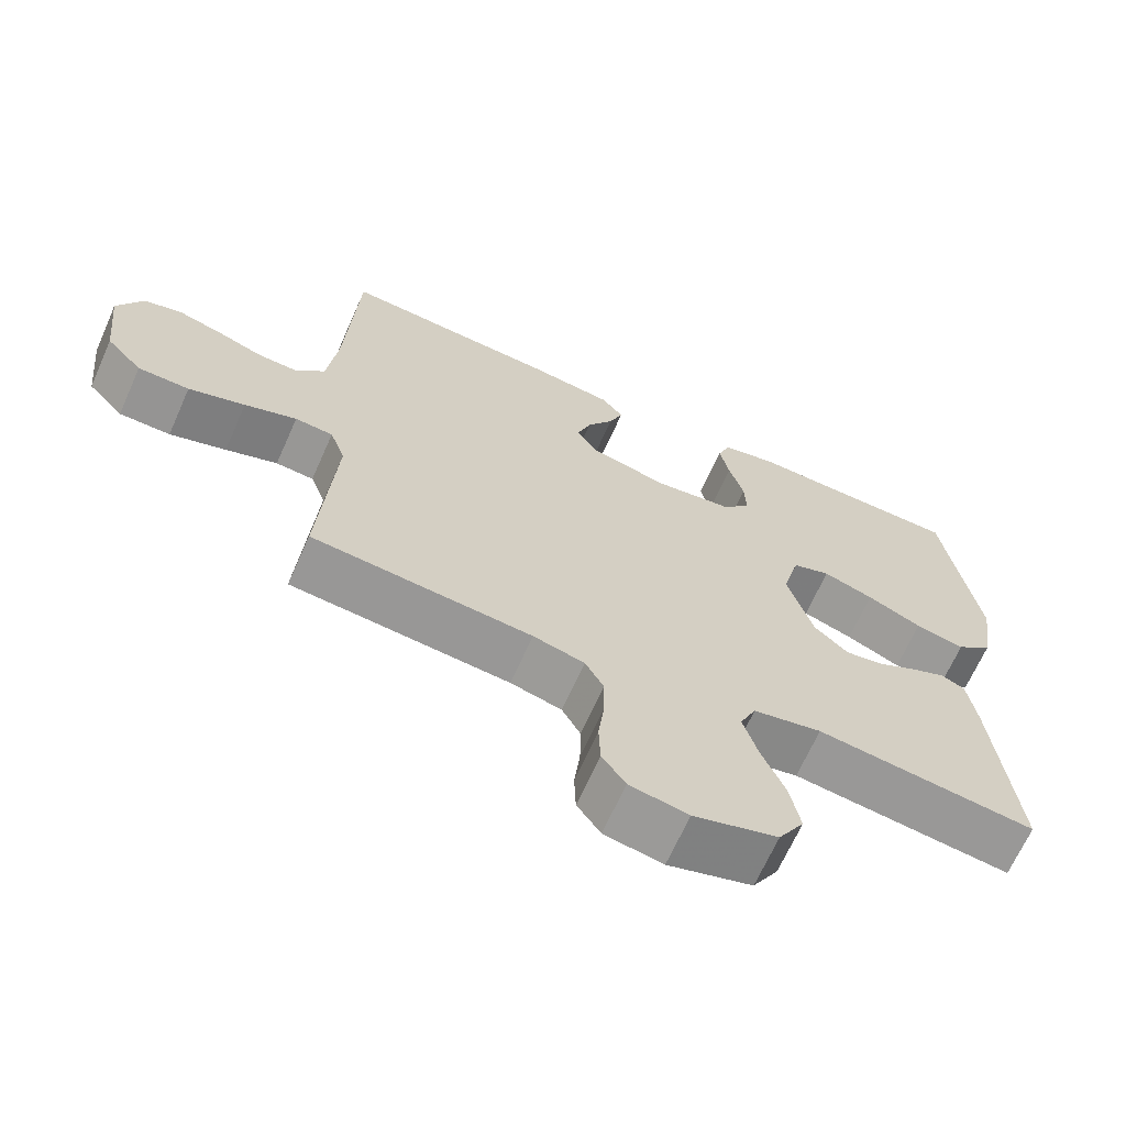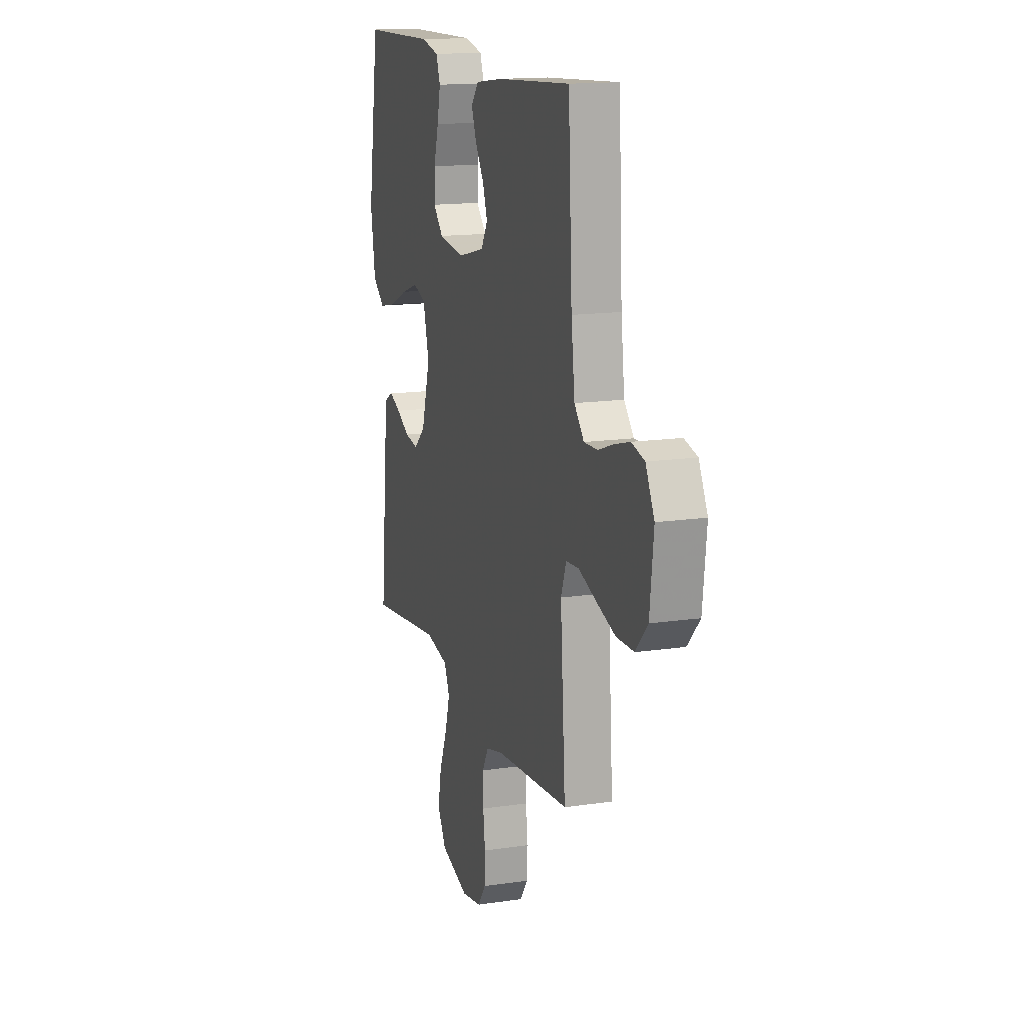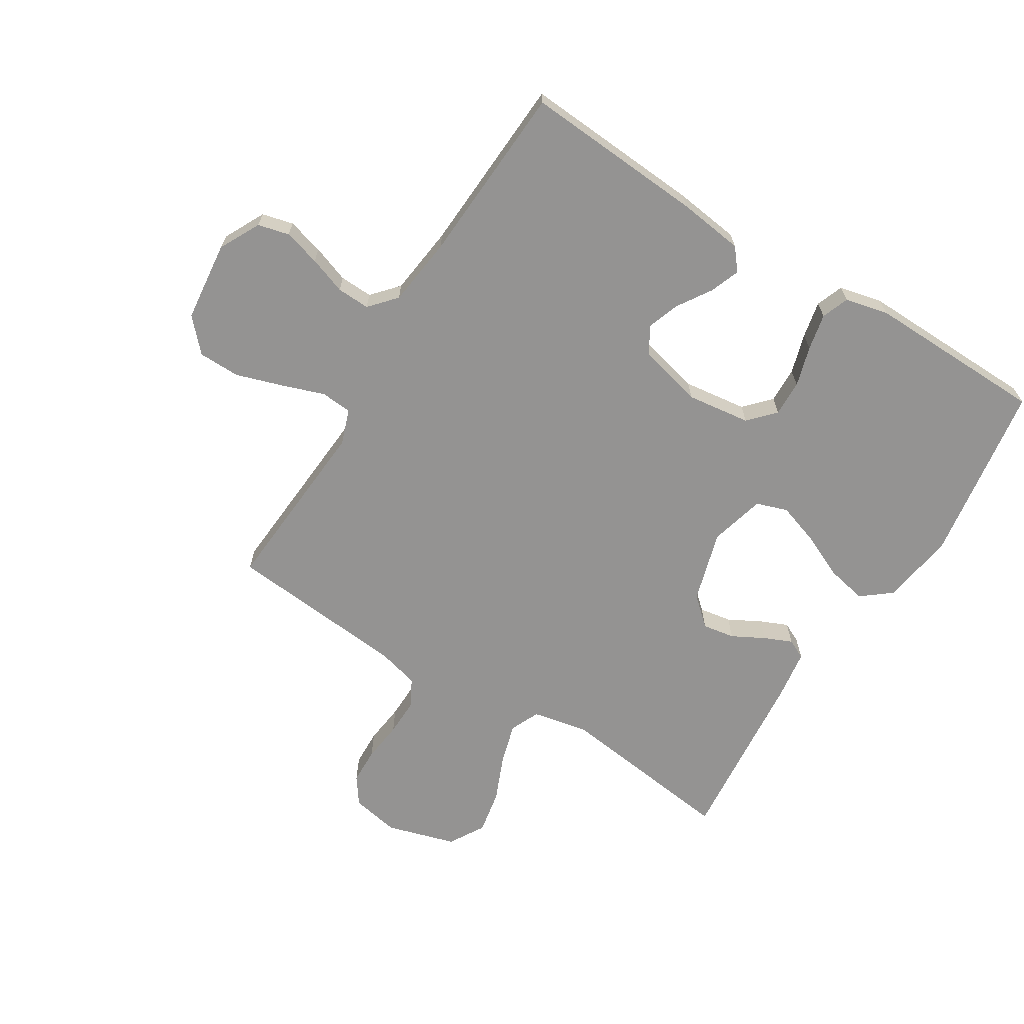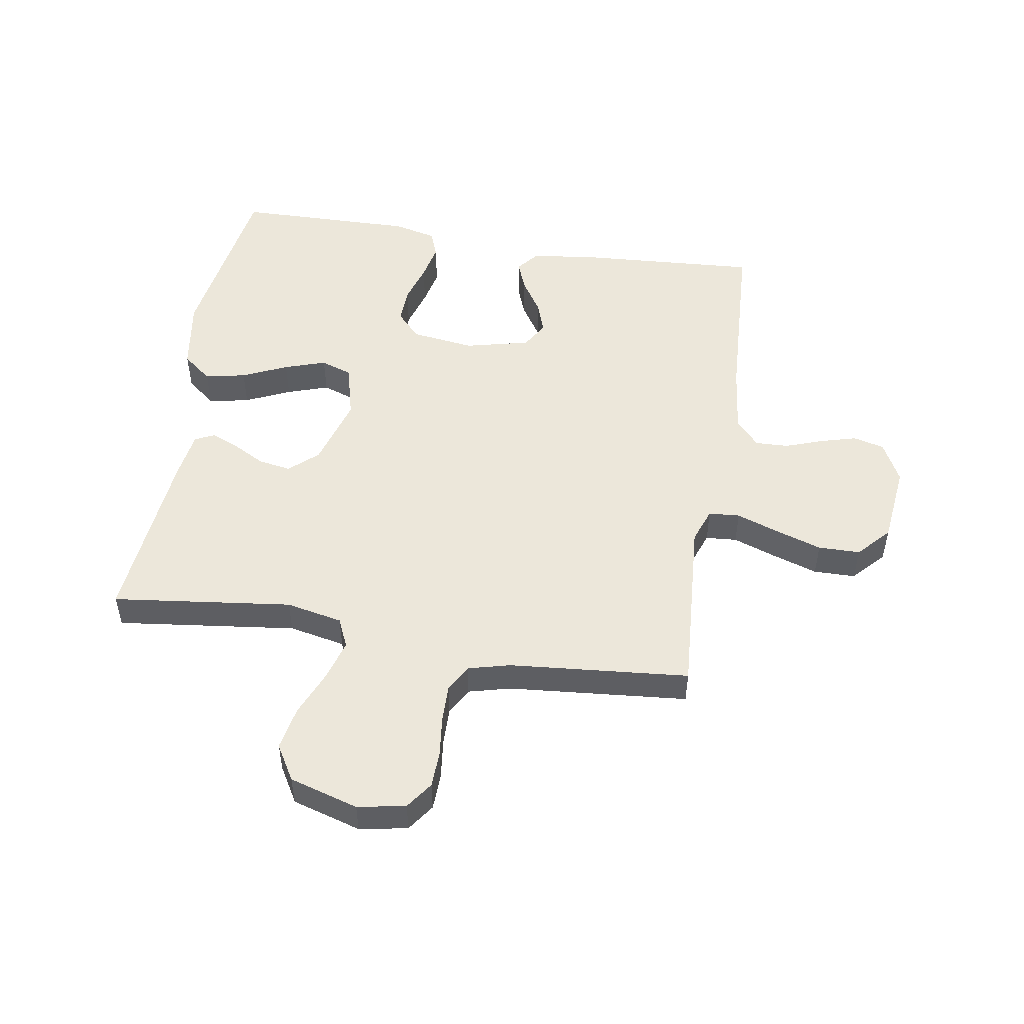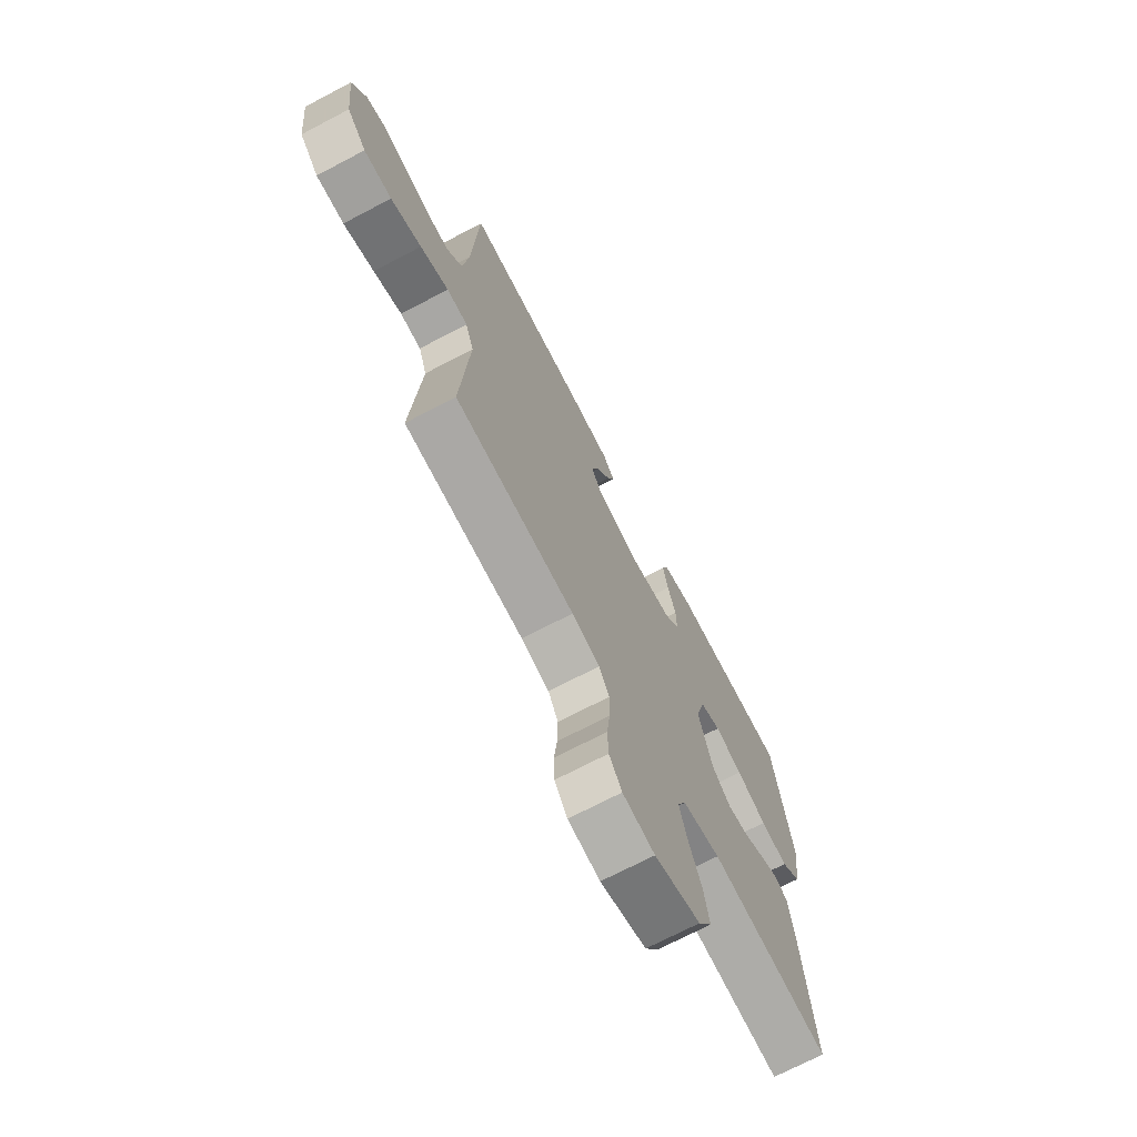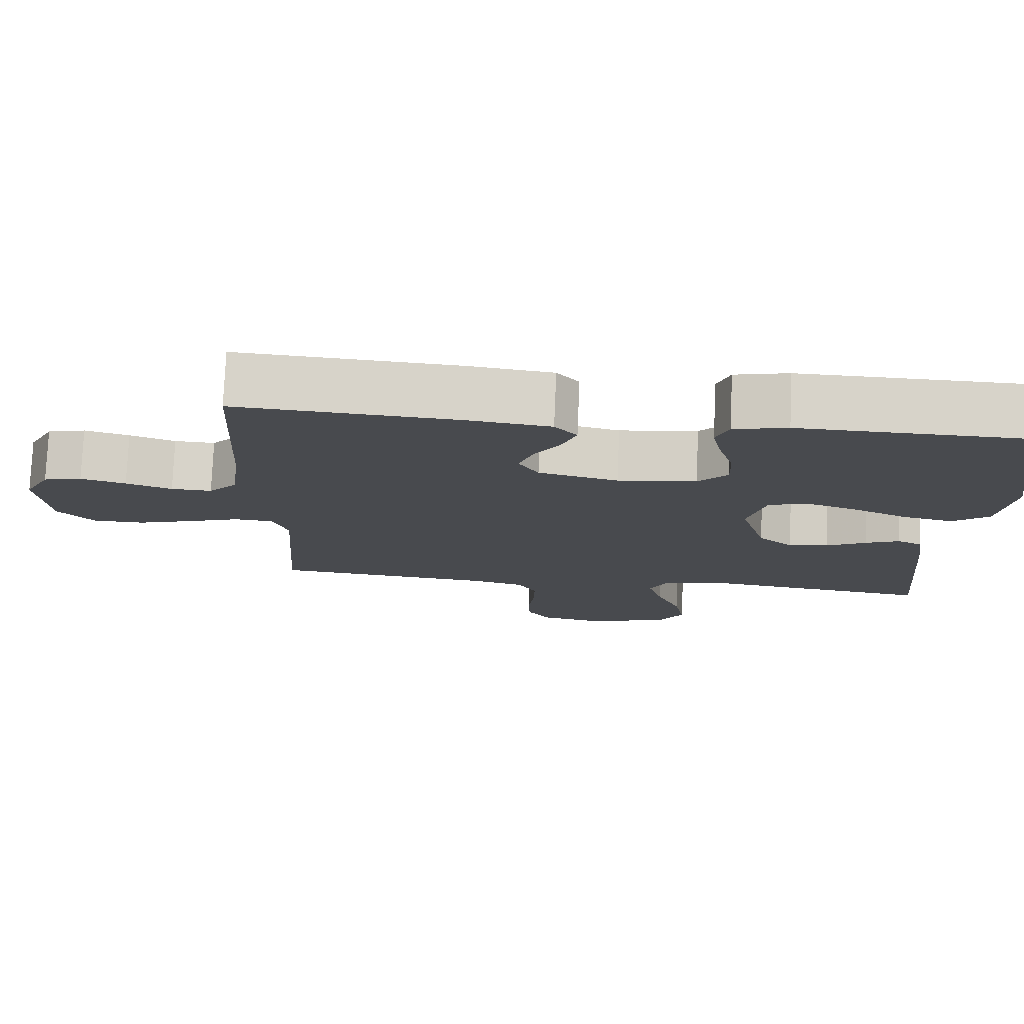
<metadata>
{"format":"obj","ext":"obj","renderer":"f3d","projection":"perspective","resolution":1024,"background":"white","views":[{"elev":-67.0,"azim":-24.0,"up":"+Z"},{"elev":15.1,"azim":-107.5,"up":"+Z"},{"elev":-66.8,"azim":-31.9,"up":"+Y"},{"elev":50.8,"azim":-170.7,"up":"+Y"},{"elev":-71.0,"azim":-62.3,"up":"+Z"},{"elev":77.0,"azim":2.4,"up":"+Z"}]}
</metadata>
<code>
v -0.5 0.07 0.5
v -0.2 0.07 0.48
v -0.09 0.07 0.466
v -0.06 0.07 0.43
v -0.079 0.07 0.38
v -0.115 0.07 0.324
v -0.134 0.07 0.27
v -0.107 0.07 0.225
v 0 0.07 0.199
v 0.106 0.07 0.213
v 0.146 0.07 0.256
v 0.144 0.07 0.316
v 0.124 0.07 0.383
v 0.111 0.07 0.444
v 0.128 0.07 0.489
v 0.2 0.07 0.506
v 0.5 0.07 0.5
v 0.546 0.07 0.2
v 0.527 0.07 0.078
v 0.478 0.07 0.039
v 0.41 0.07 0.053
v 0.335 0.07 0.087
v 0.266 0.07 0.11
v 0.214 0.07 0.092
v 0.19 0.07 0
v 0.225 0.07 -0.119
v 0.272 0.07 -0.161
v 0.326 0.07 -0.152
v 0.38 0.07 -0.123
v 0.426 0.07 -0.103
v 0.459 0.07 -0.119
v 0.471 0.07 -0.2
v 0.5 0.07 -0.5
v 0.2 0.07 -0.463
v 0.106 0.07 -0.482
v 0.084 0.07 -0.531
v 0.104 0.07 -0.599
v 0.136 0.07 -0.675
v 0.15 0.07 -0.748
v 0.115 0.07 -0.807
v 0 0.07 -0.841
v -0.08 0.07 -0.826
v -0.112 0.07 -0.781
v -0.114 0.07 -0.72
v -0.106 0.07 -0.653
v -0.105 0.07 -0.59
v -0.13 0.07 -0.545
v -0.2 0.07 -0.527
v -0.5 0.07 -0.5
v -0.479 0.07 -0.2
v -0.5 0.07 -0.142
v -0.552 0.07 -0.138
v -0.623 0.07 -0.163
v -0.7 0.07 -0.188
v -0.77 0.07 -0.187
v -0.819 0.07 -0.134
v -0.834 0.07 0
v -0.799 0.07 0.068
v -0.747 0.07 0.081
v -0.686 0.07 0.064
v -0.624 0.07 0.042
v -0.569 0.07 0.04
v -0.53 0.07 0.084
v -0.516 0.07 0.2
v -0.5 0 0.5
v -0.2 0 0.48
v -0.09 0 0.466
v -0.06 0 0.43
v -0.079 0 0.38
v -0.115 0 0.324
v -0.134 0 0.27
v -0.107 0 0.225
v 0 0 0.199
v 0.106 0 0.213
v 0.146 0 0.256
v 0.144 0 0.316
v 0.124 0 0.383
v 0.111 0 0.444
v 0.128 0 0.489
v 0.2 0 0.506
v 0.5 0 0.5
v 0.546 0 0.2
v 0.527 0 0.078
v 0.478 0 0.039
v 0.41 0 0.053
v 0.335 0 0.087
v 0.266 0 0.11
v 0.214 0 0.092
v 0.19 0 0
v 0.225 0 -0.119
v 0.272 0 -0.161
v 0.326 0 -0.152
v 0.38 0 -0.123
v 0.426 0 -0.103
v 0.459 0 -0.119
v 0.471 0 -0.2
v 0.5 0 -0.5
v 0.2 0 -0.463
v 0.106 0 -0.482
v 0.084 0 -0.531
v 0.104 0 -0.599
v 0.136 0 -0.675
v 0.15 0 -0.748
v 0.115 0 -0.807
v 0 0 -0.841
v -0.08 0 -0.826
v -0.112 0 -0.781
v -0.114 0 -0.72
v -0.106 0 -0.653
v -0.105 0 -0.59
v -0.13 0 -0.545
v -0.2 0 -0.527
v -0.5 0 -0.5
v -0.479 0 -0.2
v -0.5 0 -0.142
v -0.552 0 -0.138
v -0.623 0 -0.163
v -0.7 0 -0.188
v -0.77 0 -0.187
v -0.819 0 -0.134
v -0.834 0 0
v -0.799 0 0.068
v -0.747 0 0.081
v -0.686 0 0.064
v -0.624 0 0.042
v -0.569 0 0.04
v -0.53 0 0.084
v -0.516 0 0.2
f 59 60 61
f 58 59 61
f 57 58 61
f 56 57 61
f 55 56 61
f 54 55 61
f 53 54 61
f 52 53 61
f 51 52 61 62
f 48 49 50
f 47 48 50 51
f 43 44 45
f 42 43 45
f 41 42 45
f 40 41 45
f 39 40 45
f 38 39 45
f 37 38 45
f 36 37 45 46
f 35 36 46 47
f 32 33 34
f 31 32 34
f 30 31 34
f 29 30 34
f 28 29 34
f 27 28 34 35
f 51 62 63
f 47 51 63
f 35 47 63
f 27 35 63
f 26 27 63
f 20 21 22
f 19 20 22
f 18 19 22
f 17 18 22
f 16 17 22
f 15 16 22
f 14 15 22
f 13 14 22
f 12 13 22
f 11 12 22 23
f 10 11 23 24
f 4 5 6
f 3 4 6
f 2 3 6
f 1 2 6
f 64 1 6
f 64 6 7
f 25 26 63 64
f 9 10 24 25
f 8 9 25 64
f 7 8 64
f 125 124 123
f 125 123 122
f 125 122 121
f 125 121 120
f 125 120 119
f 125 119 118
f 125 118 117
f 125 117 116
f 126 125 116 115
f 114 113 112
f 115 114 112 111
f 109 108 107
f 109 107 106
f 109 106 105
f 109 105 104
f 109 104 103
f 109 103 102
f 109 102 101
f 110 109 101 100
f 111 110 100 99
f 98 97 96
f 98 96 95
f 98 95 94
f 98 94 93
f 98 93 92
f 99 98 92 91
f 127 126 115
f 127 115 111
f 127 111 99
f 127 99 91
f 127 91 90
f 86 85 84
f 86 84 83
f 86 83 82
f 86 82 81
f 86 81 80
f 86 80 79
f 86 79 78
f 86 78 77
f 86 77 76
f 87 86 76 75
f 88 87 75 74
f 70 69 68
f 70 68 67
f 70 67 66
f 70 66 65
f 70 65 128
f 71 70 128
f 128 127 90 89
f 89 88 74 73
f 128 89 73 72
f 128 72 71
f 1 65 66 2
f 2 66 67 3
f 3 67 68 4
f 4 68 69 5
f 5 69 70 6
f 6 70 71 7
f 7 71 72 8
f 8 72 73 9
f 9 73 74 10
f 10 74 75 11
f 11 75 76 12
f 12 76 77 13
f 13 77 78 14
f 14 78 79 15
f 15 79 80 16
f 16 80 81 17
f 17 81 82 18
f 18 82 83 19
f 19 83 84 20
f 20 84 85 21
f 21 85 86 22
f 22 86 87 23
f 23 87 88 24
f 24 88 89 25
f 25 89 90 26
f 26 90 91 27
f 27 91 92 28
f 28 92 93 29
f 29 93 94 30
f 30 94 95 31
f 31 95 96 32
f 32 96 97 33
f 33 97 98 34
f 34 98 99 35
f 35 99 100 36
f 36 100 101 37
f 37 101 102 38
f 38 102 103 39
f 39 103 104 40
f 40 104 105 41
f 41 105 106 42
f 42 106 107 43
f 43 107 108 44
f 44 108 109 45
f 45 109 110 46
f 46 110 111 47
f 47 111 112 48
f 48 112 113 49
f 49 113 114 50
f 50 114 115 51
f 51 115 116 52
f 52 116 117 53
f 53 117 118 54
f 54 118 119 55
f 55 119 120 56
f 56 120 121 57
f 57 121 122 58
f 58 122 123 59
f 59 123 124 60
f 60 124 125 61
f 61 125 126 62
f 62 126 127 63
f 63 127 128 64
f 64 128 65 1

</code>
